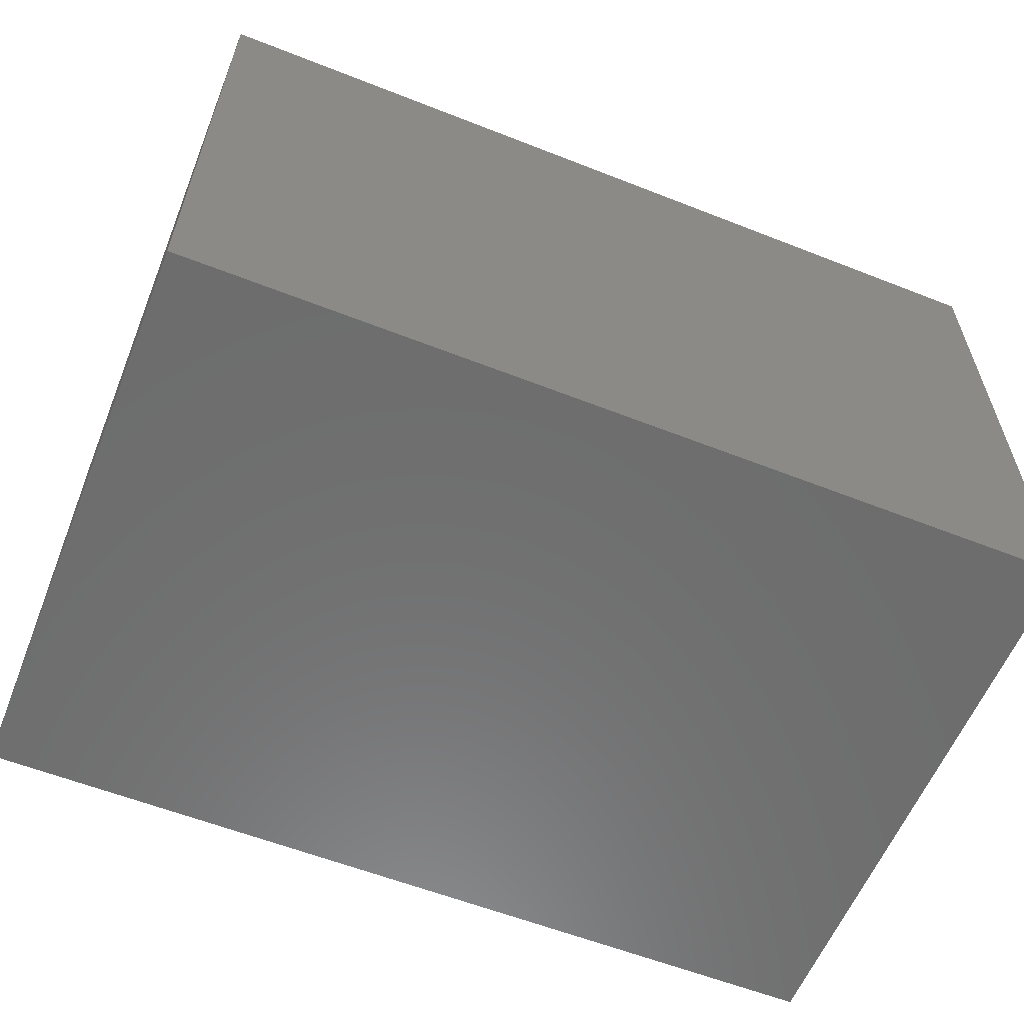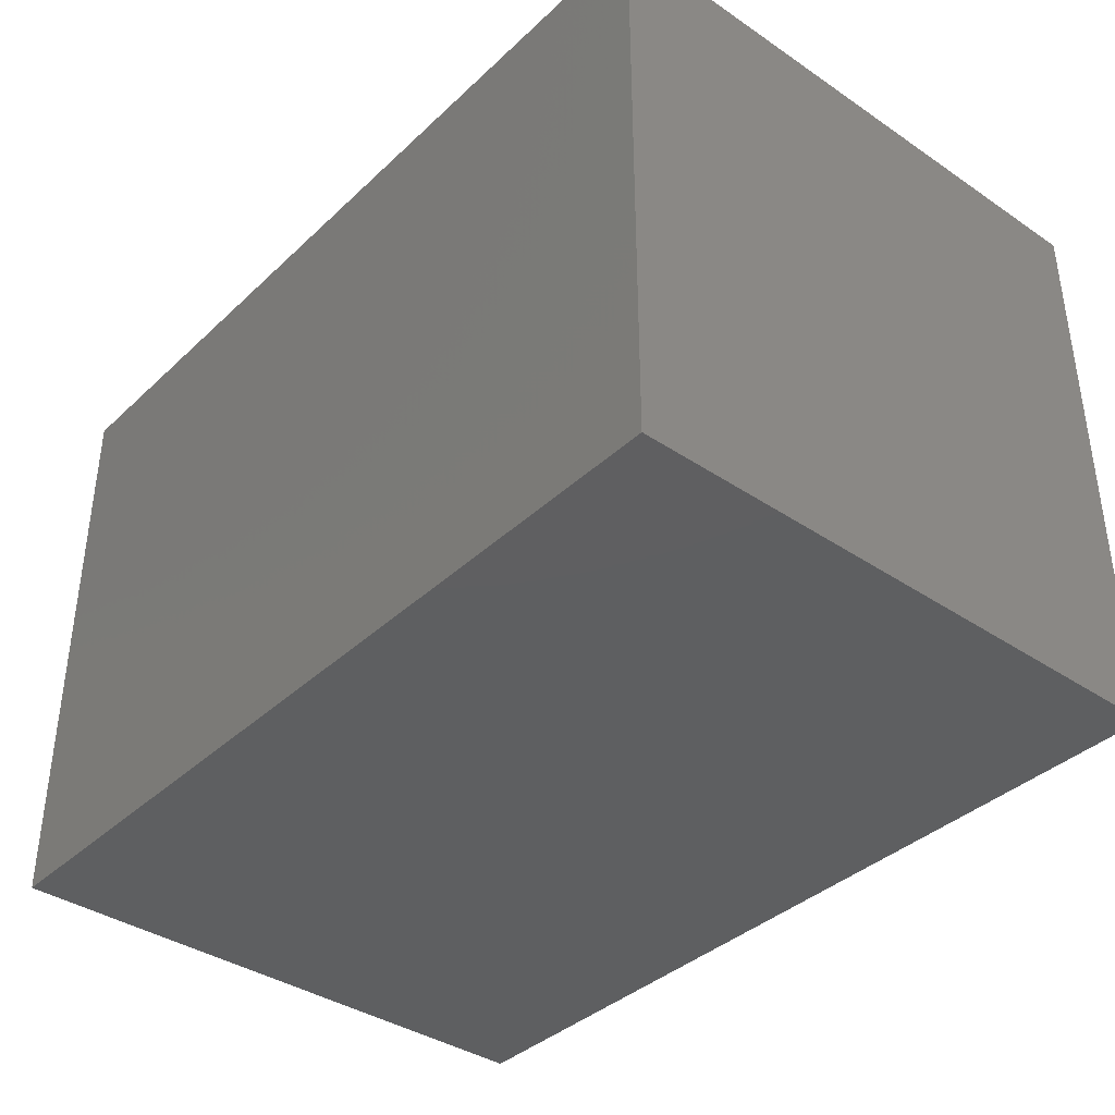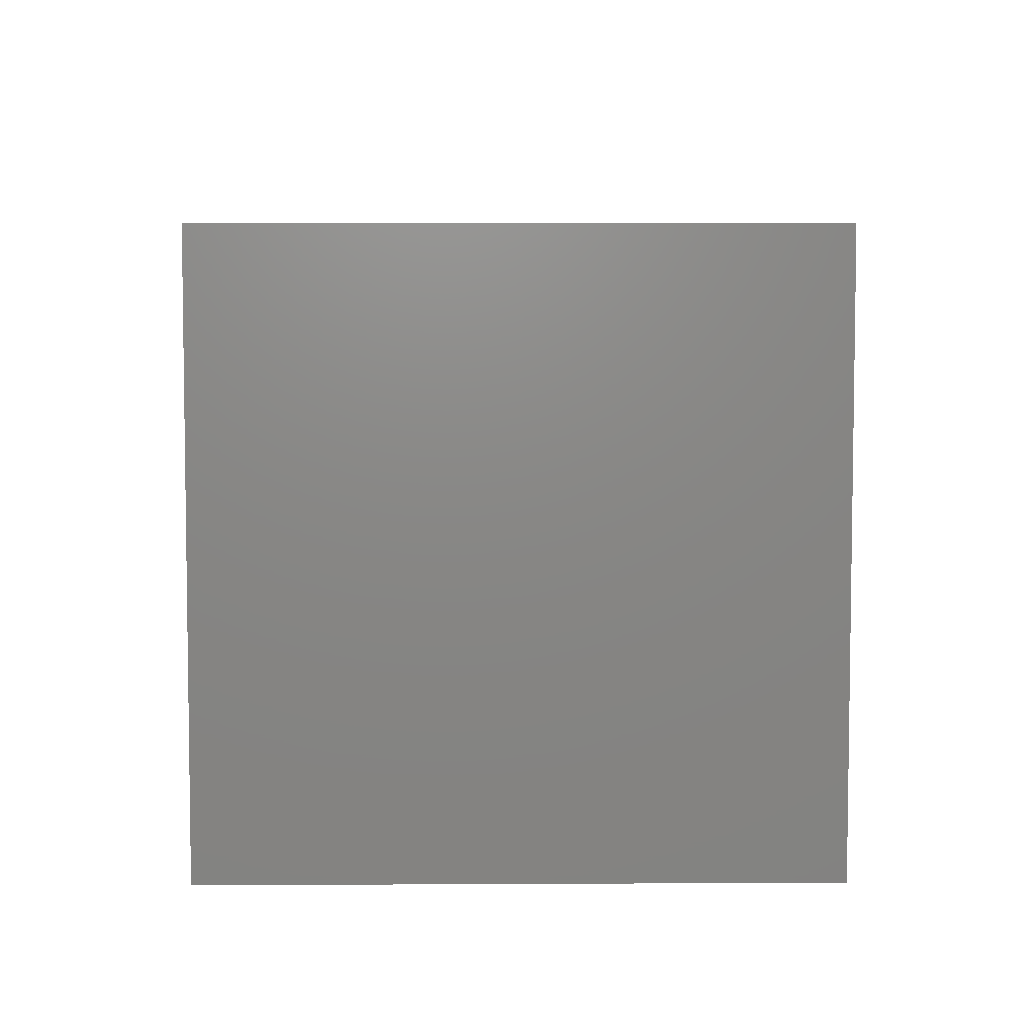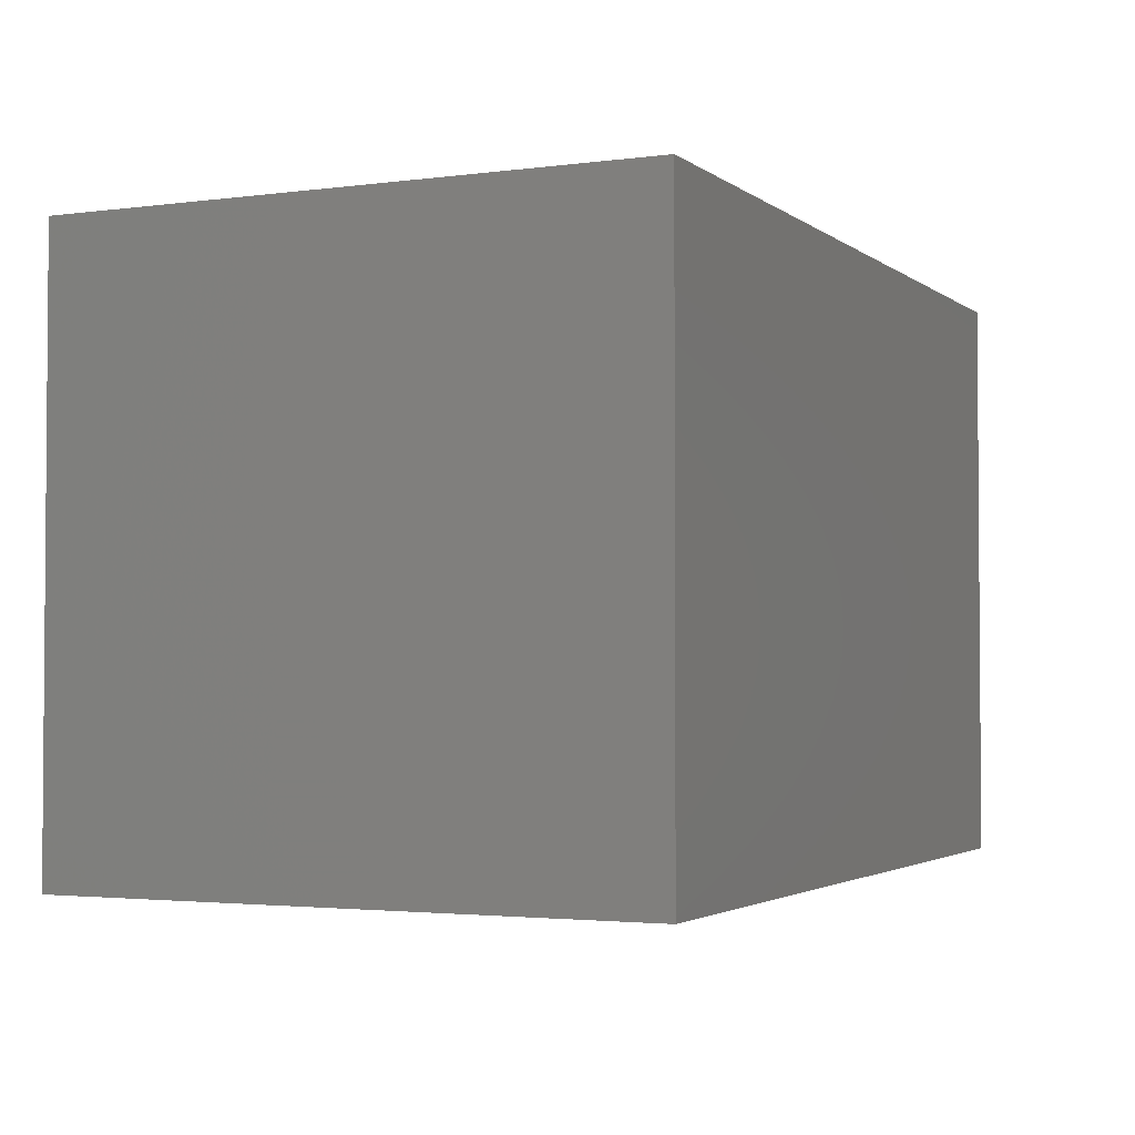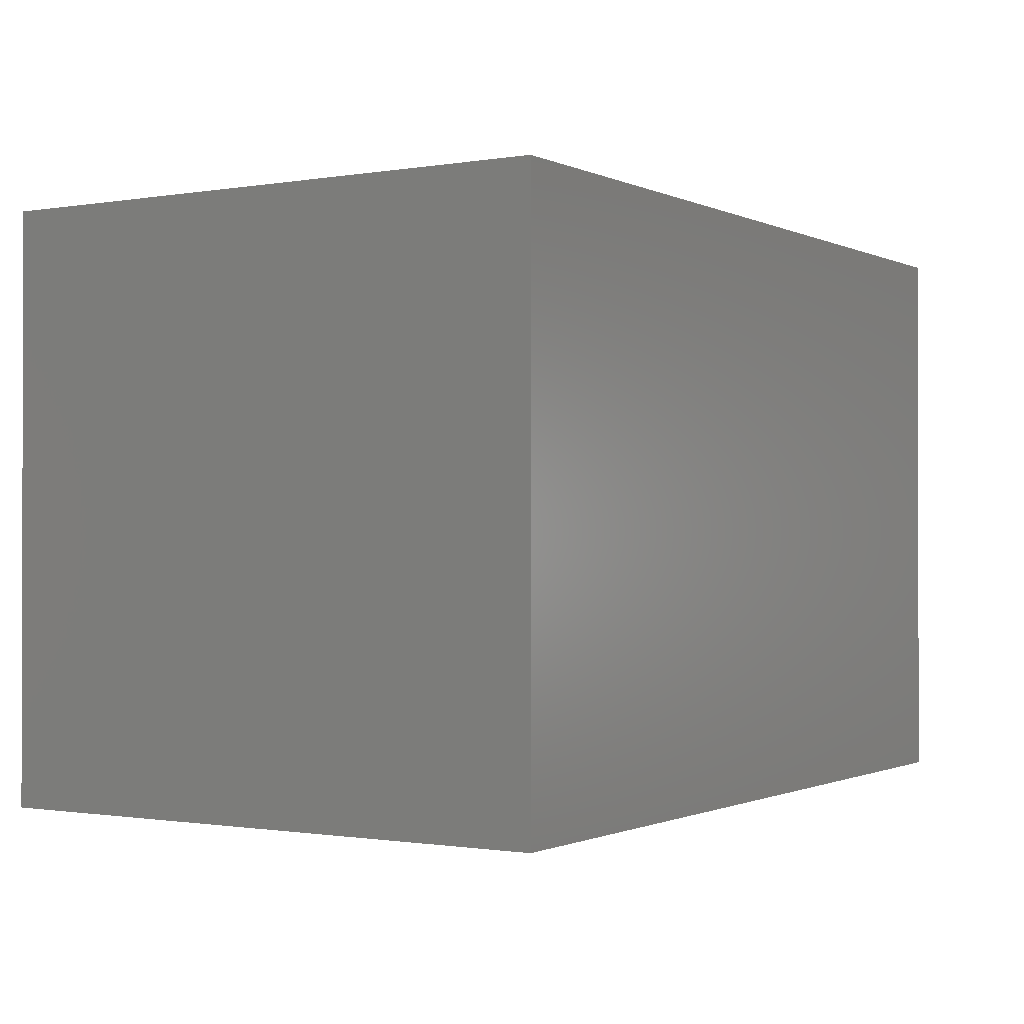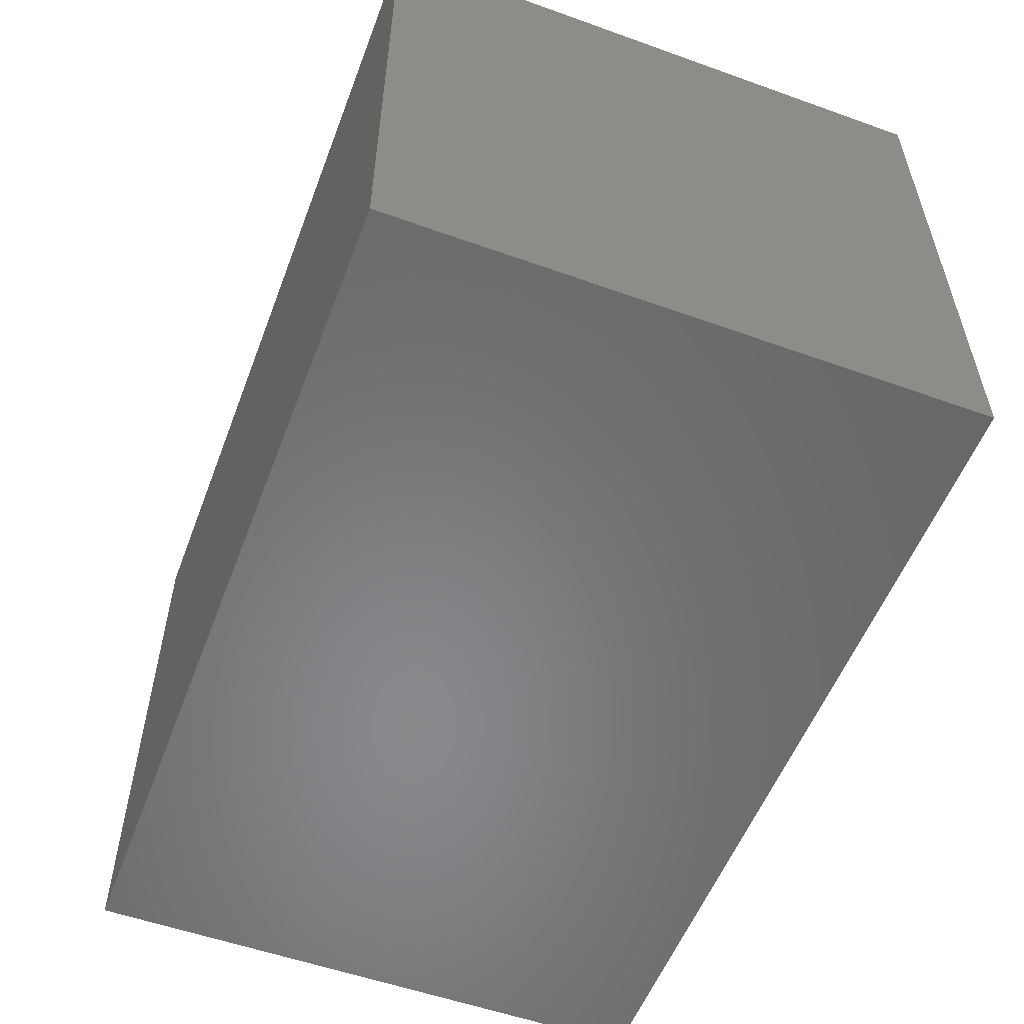
<metadata>
{"format":"stl","ext":"stl","renderer":"f3d","projection":"perspective","resolution":1024,"background":"white","views":[{"elev":-59.3,"azim":158.0,"up":"+Y"},{"elev":-38.1,"azim":-130.5,"up":"+Y"},{"elev":5.3,"azim":-90.9,"up":"+Z"},{"elev":-2.6,"azim":-65.2,"up":"+Y"},{"elev":-0.8,"azim":-58.0,"up":"+Y"},{"elev":-55.0,"azim":-110.7,"up":"+Y"}]}
</metadata>
<code>
# stl→obj: 8 verts, 12 faces
v 0.143 0.004687 0.004687
v 0.157 -0.004687 0.004687
v 0.157 0.004687 0.004687
v 0.143 -0.004687 0.004687
v 0.143 -0.004687 -0.004687
v 0.157 0.004687 -0.004687
v 0.157 -0.004687 -0.004687
v 0.143 0.004687 -0.004687
f 1 2 3
f 2 1 4
f 5 6 7
f 6 5 8
f 5 2 4
f 2 5 7
f 2 6 3
f 6 2 7
f 6 1 3
f 1 6 8
f 5 1 8
f 1 5 4

</code>
